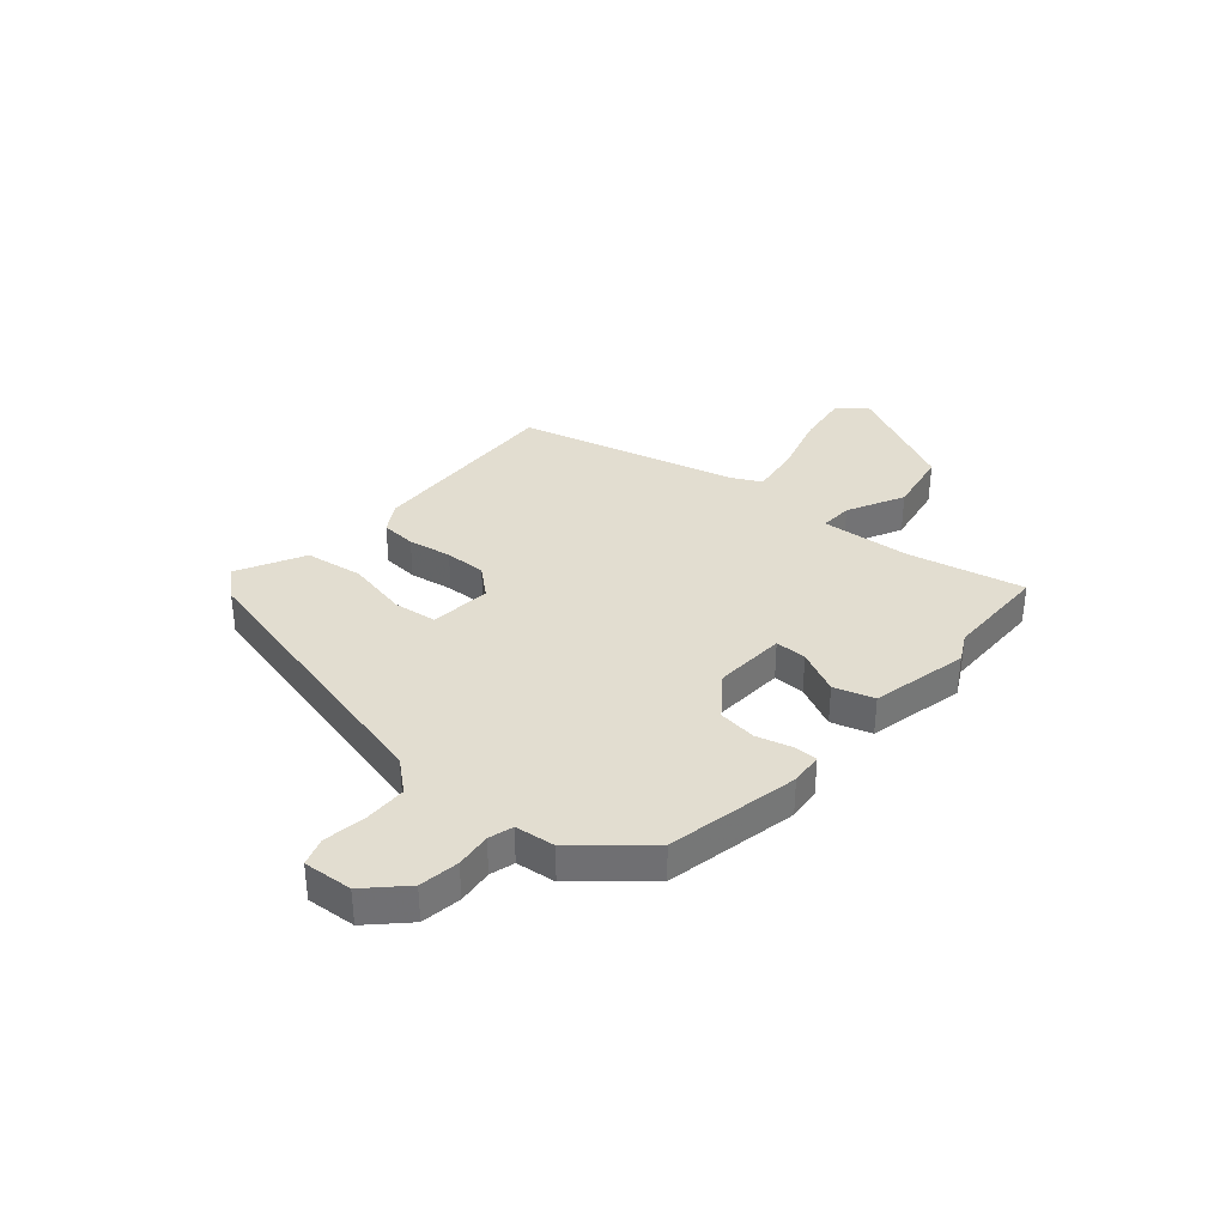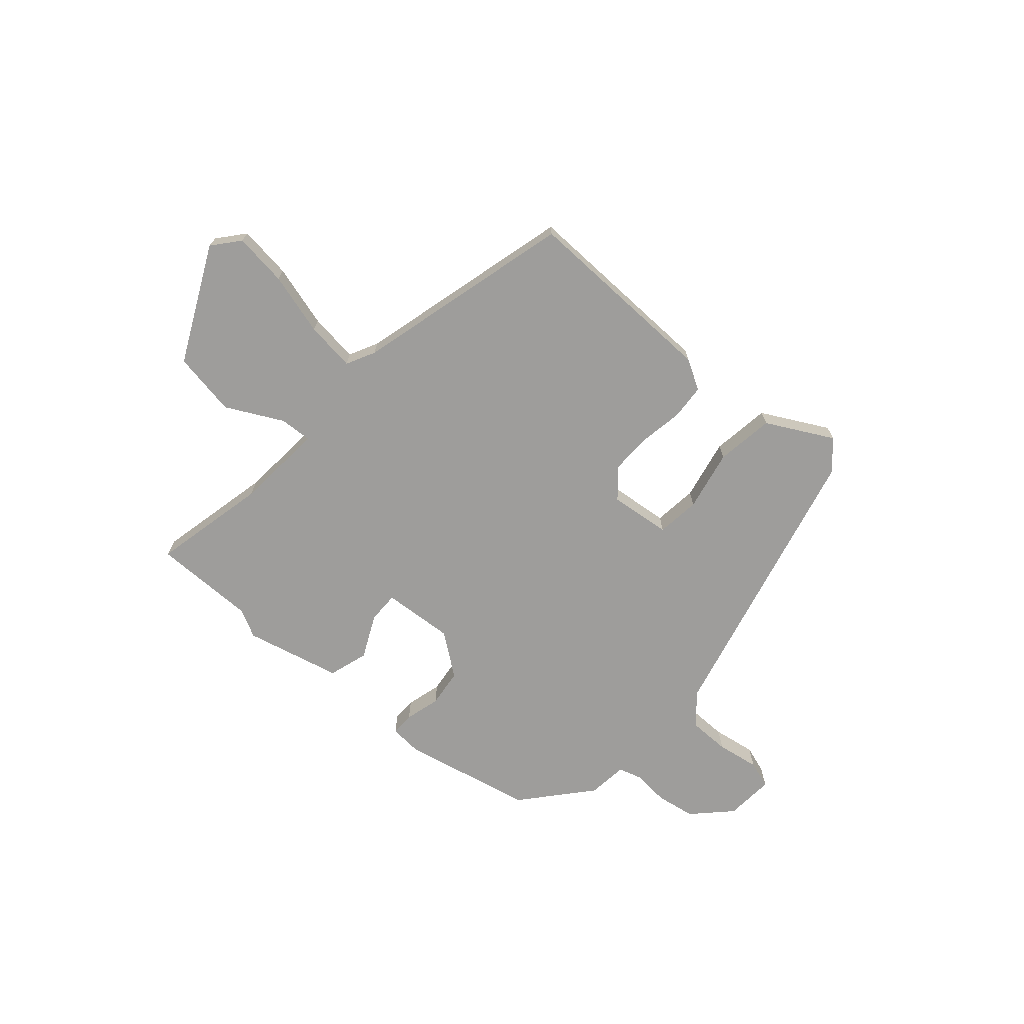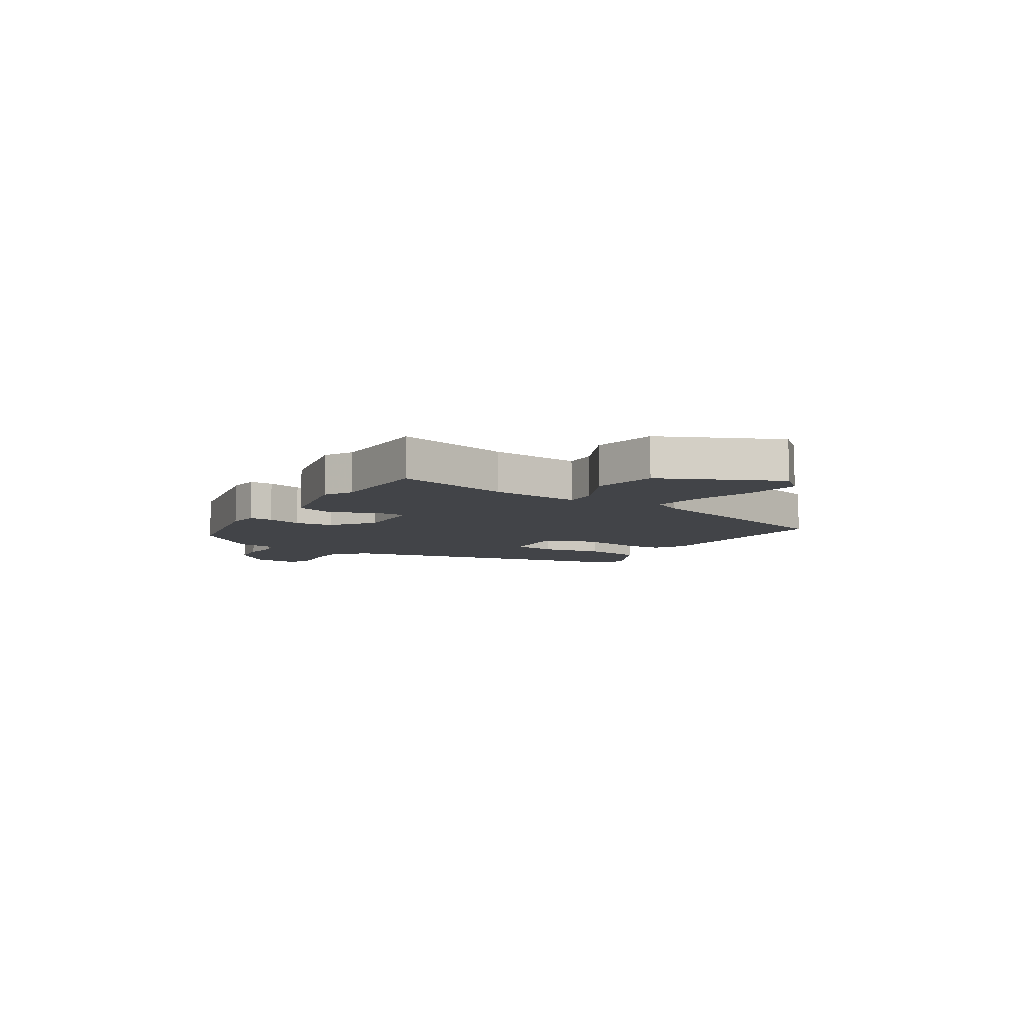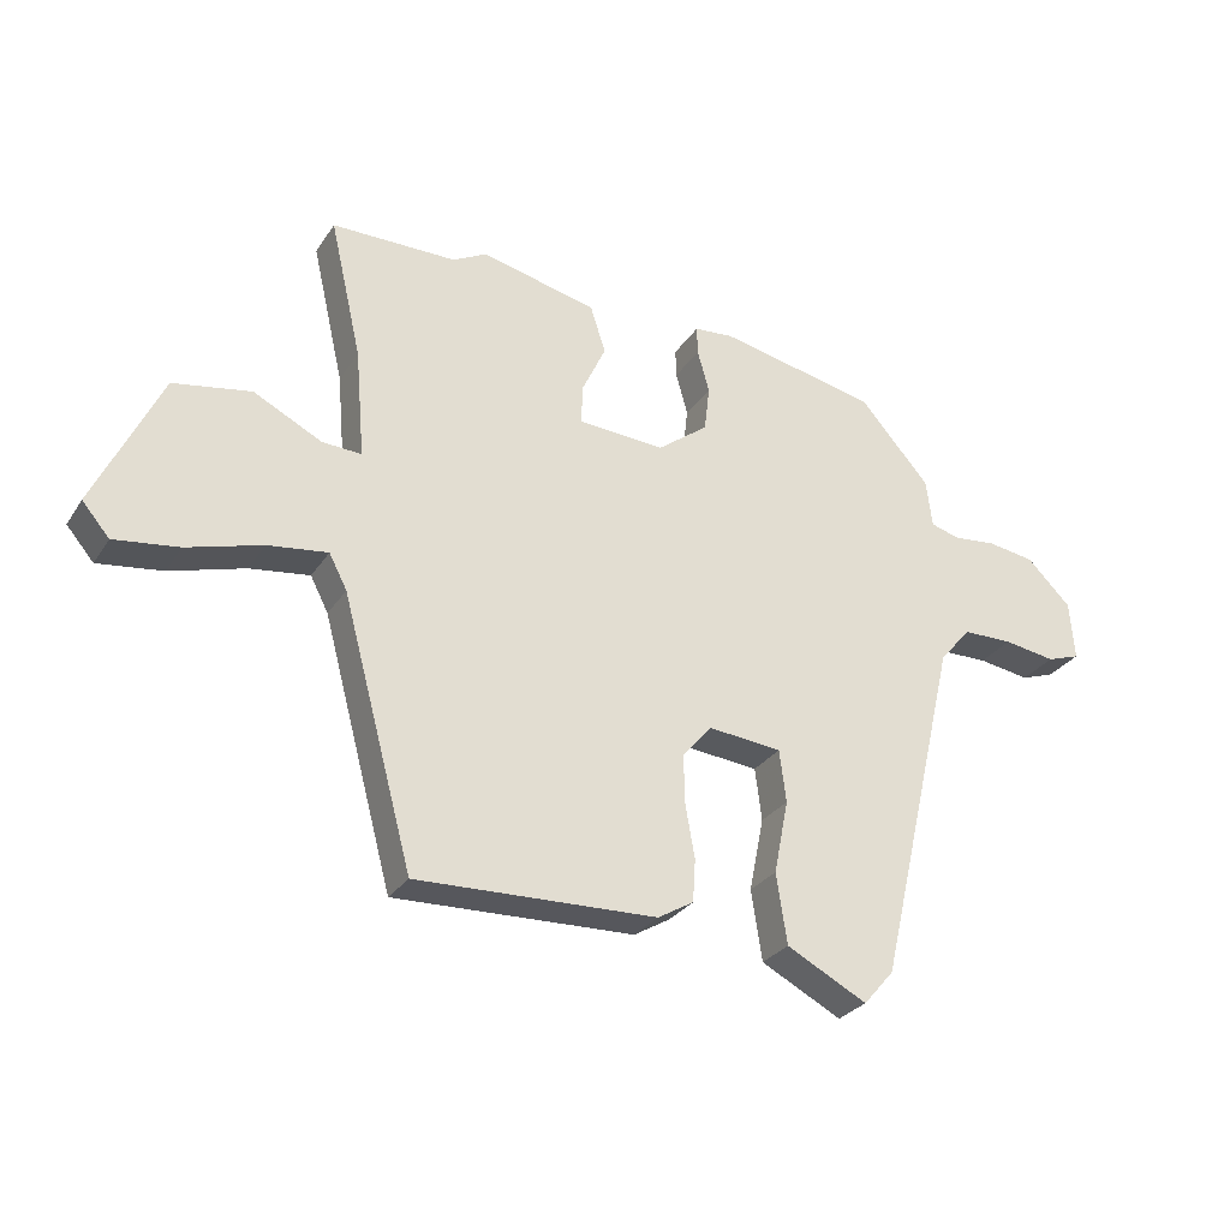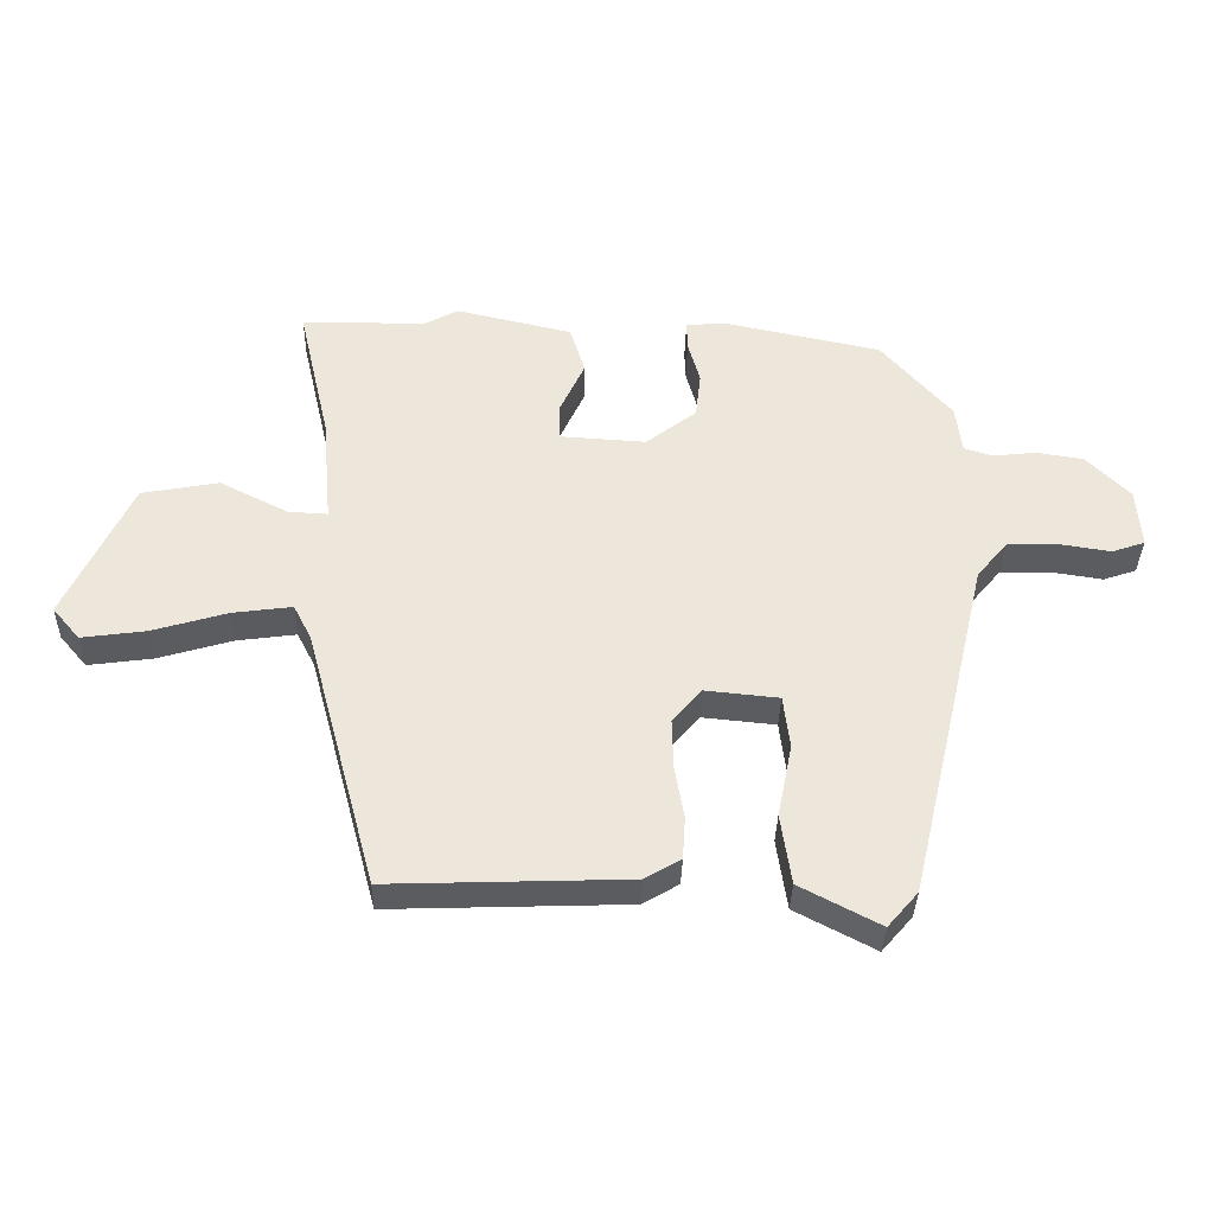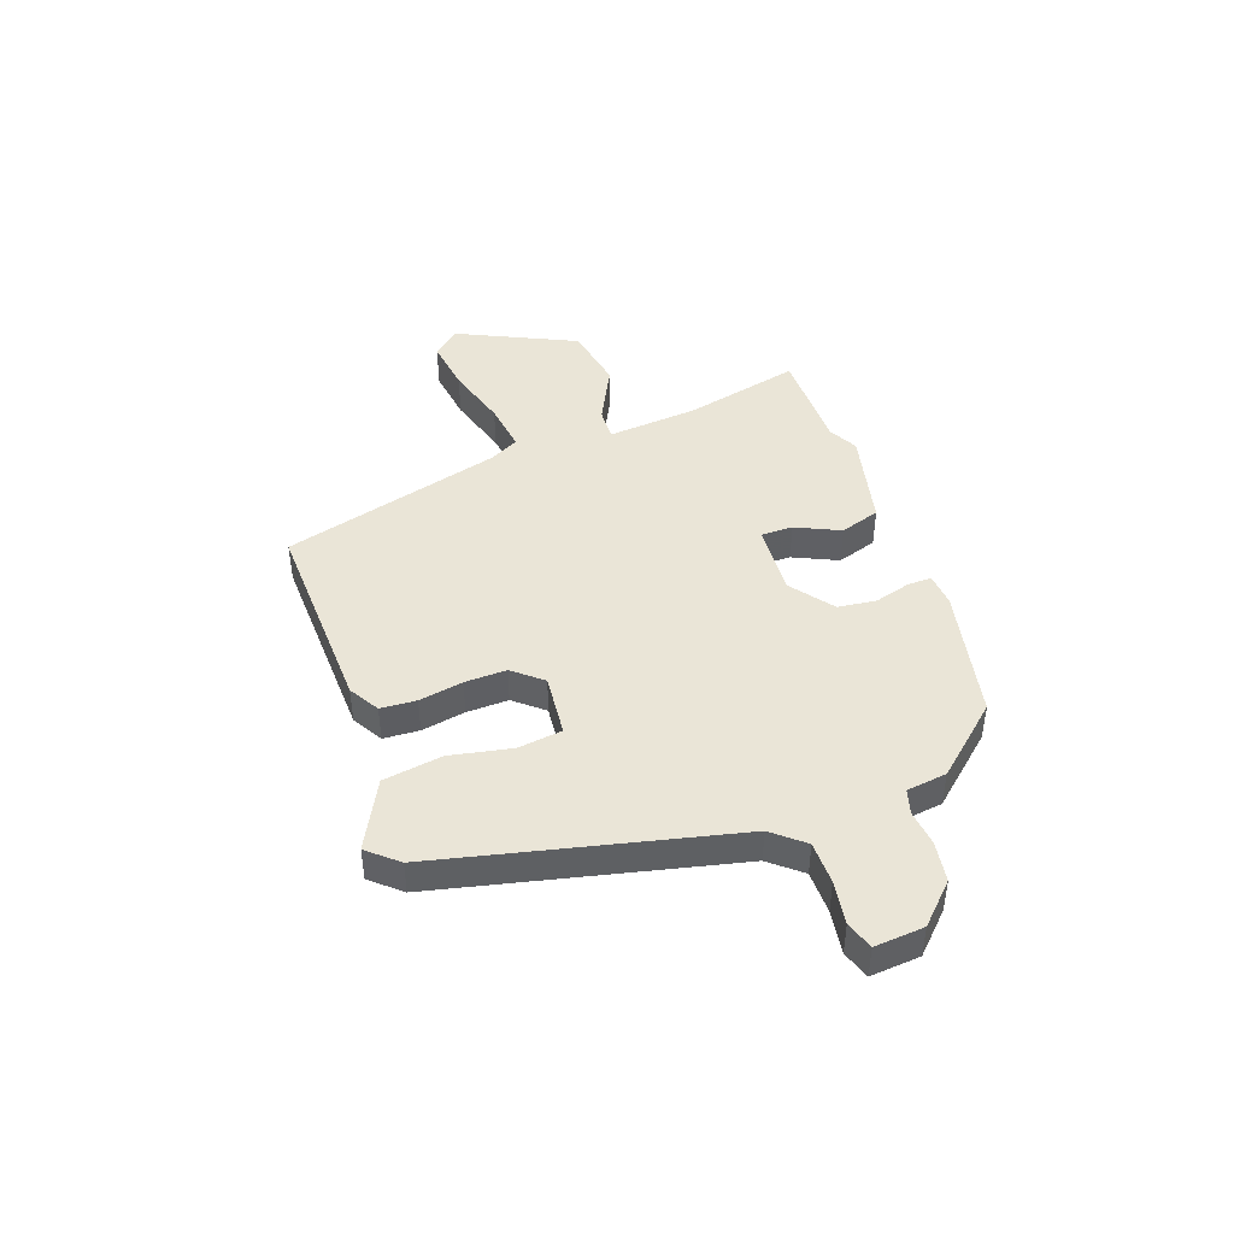
<metadata>
{"format":"obj","ext":"obj","renderer":"f3d","projection":"perspective","resolution":1024,"background":"white","views":[{"elev":35.3,"azim":-49.1,"up":"+Y"},{"elev":-70.5,"azim":139.3,"up":"+Y"},{"elev":-7.7,"azim":57.5,"up":"+Y"},{"elev":-28.6,"azim":153.2,"up":"+Z"},{"elev":-35.1,"azim":178.7,"up":"+Z"},{"elev":44.4,"azim":-109.7,"up":"+Y"}]}
</metadata>
<code>
v 0.33 0.07 0.501
v 0.518 0.07 0.5
v 0.47 0.07 0.291
v 0.456 0.07 0.128
v 0.515 0.07 0.131
v 0.618 0.07 0.183
v 0.735 0.07 0.162
v 0.835 0.07 -0.049
v 0.794 0.07 -0.097
v 0.697 0.07 -0.084
v 0.584 0.07 -0.051
v 0.494 0.07 -0.039
v 0.467 0.07 -0.091
v 0.36 0.07 -0.487
v -0.001 0.07 -0.475
v -0.055 0.07 -0.443
v -0.059 0.07 -0.379
v -0.045 0.07 -0.3
v -0.043 0.07 -0.225
v -0.087 0.07 -0.173
v -0.198 0.07 -0.184
v -0.208 0.07 -0.263
v -0.186 0.07 -0.374
v -0.202 0.07 -0.48
v -0.323 0.07 -0.543
v -0.369 0.07 -0.49
v -0.492 0.07 0.034
v -0.539 0.07 0.09
v -0.615 0.07 0.091
v -0.693 0.07 0.079
v -0.743 0.07 0.096
v -0.736 0.07 0.185
v -0.67 0.07 0.251
v -0.598 0.07 0.262
v -0.534 0.07 0.255
v -0.49 0.07 0.268
v -0.481 0.07 0.34
v -0.375 0.07 0.461
v -0.136 0.07 0.511
v -0.077 0.07 0.506
v -0.078 0.07 0.463
v -0.096 0.07 0.399
v -0.088 0.07 0.33
v -0.012 0.07 0.272
v 0.118 0.07 0.28
v 0.118 0.07 0.337
v 0.081 0.07 0.416
v 0.104 0.07 0.488
v 0.279 0.07 0.528
v 0.33 0 0.501
v 0.518 0 0.5
v 0.47 0 0.291
v 0.456 0 0.128
v 0.515 0 0.131
v 0.618 0 0.183
v 0.735 0 0.162
v 0.835 0 -0.049
v 0.794 0 -0.097
v 0.697 0 -0.084
v 0.584 0 -0.051
v 0.494 0 -0.039
v 0.467 0 -0.091
v 0.36 0 -0.487
v -0.001 0 -0.475
v -0.055 0 -0.443
v -0.059 0 -0.379
v -0.045 0 -0.3
v -0.043 0 -0.225
v -0.087 0 -0.173
v -0.198 0 -0.184
v -0.208 0 -0.263
v -0.186 0 -0.374
v -0.202 0 -0.48
v -0.323 0 -0.543
v -0.369 0 -0.49
v -0.492 0 0.034
v -0.539 0 0.09
v -0.615 0 0.091
v -0.693 0 0.079
v -0.743 0 0.096
v -0.736 0 0.185
v -0.67 0 0.251
v -0.598 0 0.262
v -0.534 0 0.255
v -0.49 0 0.268
v -0.481 0 0.34
v -0.375 0 0.461
v -0.136 0 0.511
v -0.077 0 0.506
v -0.078 0 0.463
v -0.096 0 0.399
v -0.088 0 0.33
v -0.012 0 0.272
v 0.118 0 0.28
v 0.118 0 0.337
v 0.081 0 0.416
v 0.104 0 0.488
v 0.279 0 0.528
f 46 47 48 49
f 45 46 49 1
f 39 40 41 42
f 39 42 43
f 36 37 38 39
f 36 39 43
f 35 36 43 44
f 33 34 35
f 32 33 35
f 29 30 31 32
f 28 29 32 35
f 27 28 35 44
f 22 23 24 25
f 21 22 25 26
f 15 16 17 18
f 13 14 15 18
f 12 13 18 19
f 8 9 10 11
f 8 11 12
f 5 6 7 8
f 4 5 8 12
f 45 1 2 3
f 45 3 4
f 21 26 27 44
f 20 21 44 45
f 19 20 45
f 4 12 19 45
f 98 97 96 95
f 50 98 95 94
f 91 90 89 88
f 92 91 88
f 88 87 86 85
f 92 88 85
f 93 92 85 84
f 84 83 82
f 84 82 81
f 81 80 79 78
f 84 81 78 77
f 93 84 77 76
f 74 73 72 71
f 75 74 71 70
f 67 66 65 64
f 67 64 63 62
f 68 67 62 61
f 60 59 58 57
f 61 60 57
f 57 56 55 54
f 61 57 54 53
f 52 51 50 94
f 53 52 94
f 93 76 75 70
f 94 93 70 69
f 94 69 68
f 94 68 61 53
f 1 50 51 2
f 2 51 52 3
f 3 52 53 4
f 4 53 54 5
f 5 54 55 6
f 6 55 56 7
f 7 56 57 8
f 8 57 58 9
f 9 58 59 10
f 10 59 60 11
f 11 60 61 12
f 12 61 62 13
f 13 62 63 14
f 14 63 64 15
f 15 64 65 16
f 16 65 66 17
f 17 66 67 18
f 18 67 68 19
f 19 68 69 20
f 20 69 70 21
f 21 70 71 22
f 22 71 72 23
f 23 72 73 24
f 24 73 74 25
f 25 74 75 26
f 26 75 76 27
f 27 76 77 28
f 28 77 78 29
f 29 78 79 30
f 30 79 80 31
f 31 80 81 32
f 32 81 82 33
f 33 82 83 34
f 34 83 84 35
f 35 84 85 36
f 36 85 86 37
f 37 86 87 38
f 38 87 88 39
f 39 88 89 40
f 40 89 90 41
f 41 90 91 42
f 42 91 92 43
f 43 92 93 44
f 44 93 94 45
f 45 94 95 46
f 46 95 96 47
f 47 96 97 48
f 48 97 98 49
f 49 98 50 1

</code>
